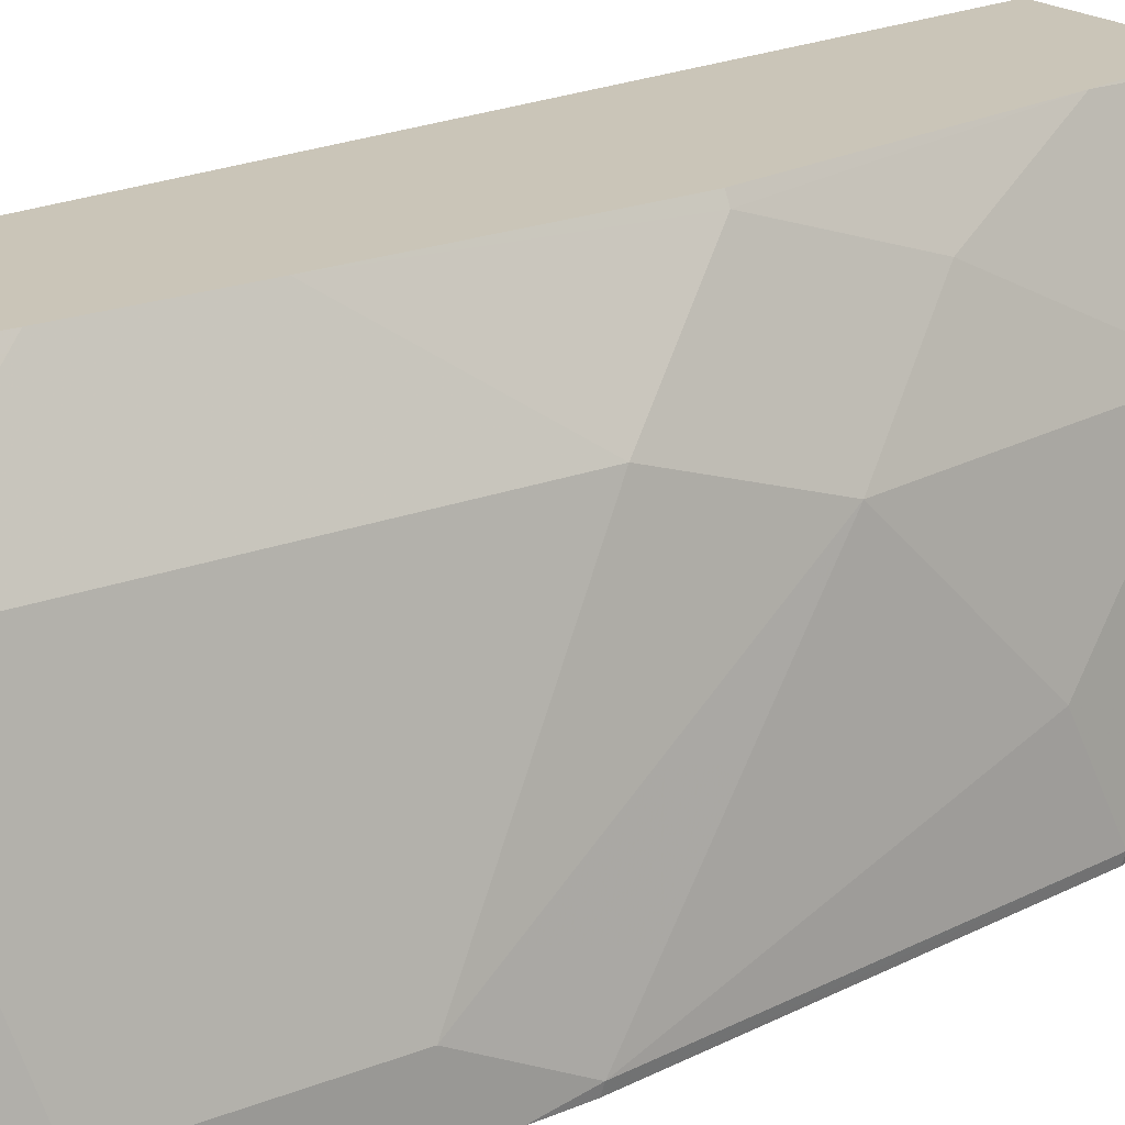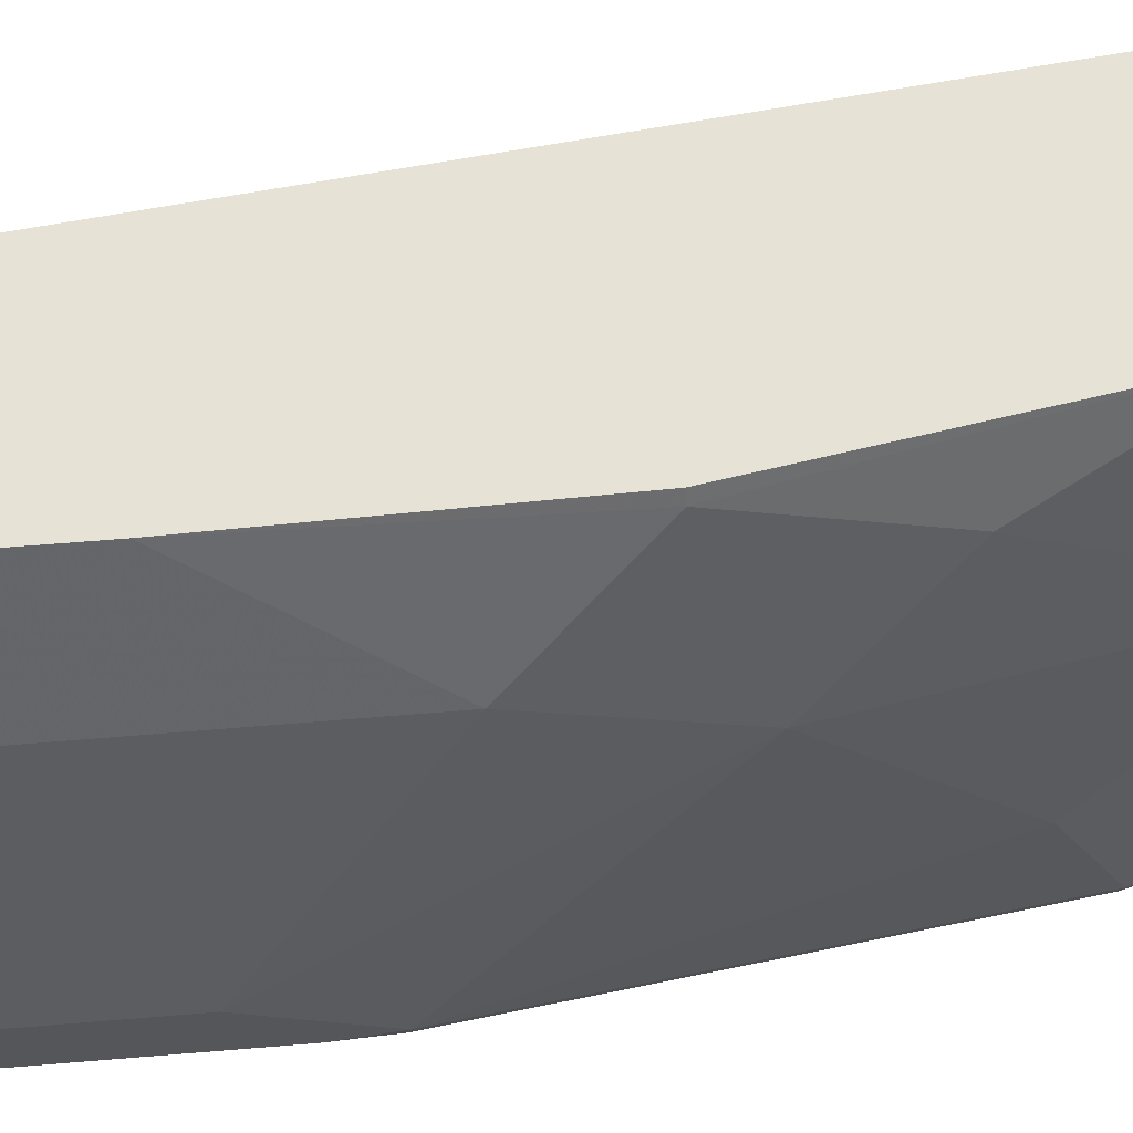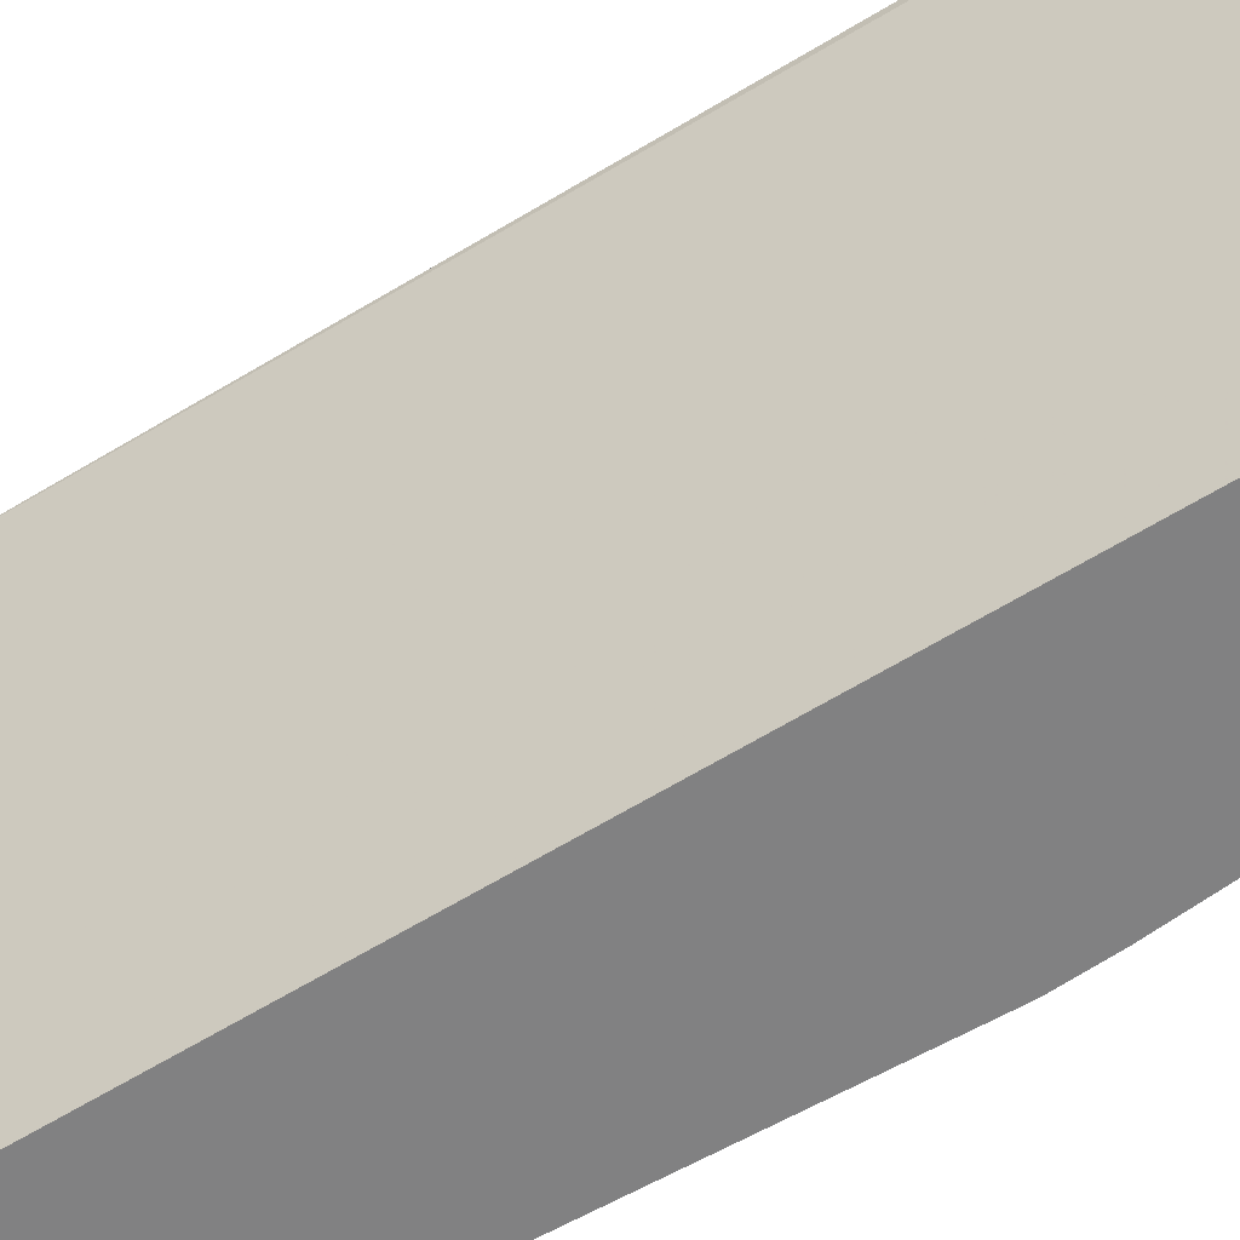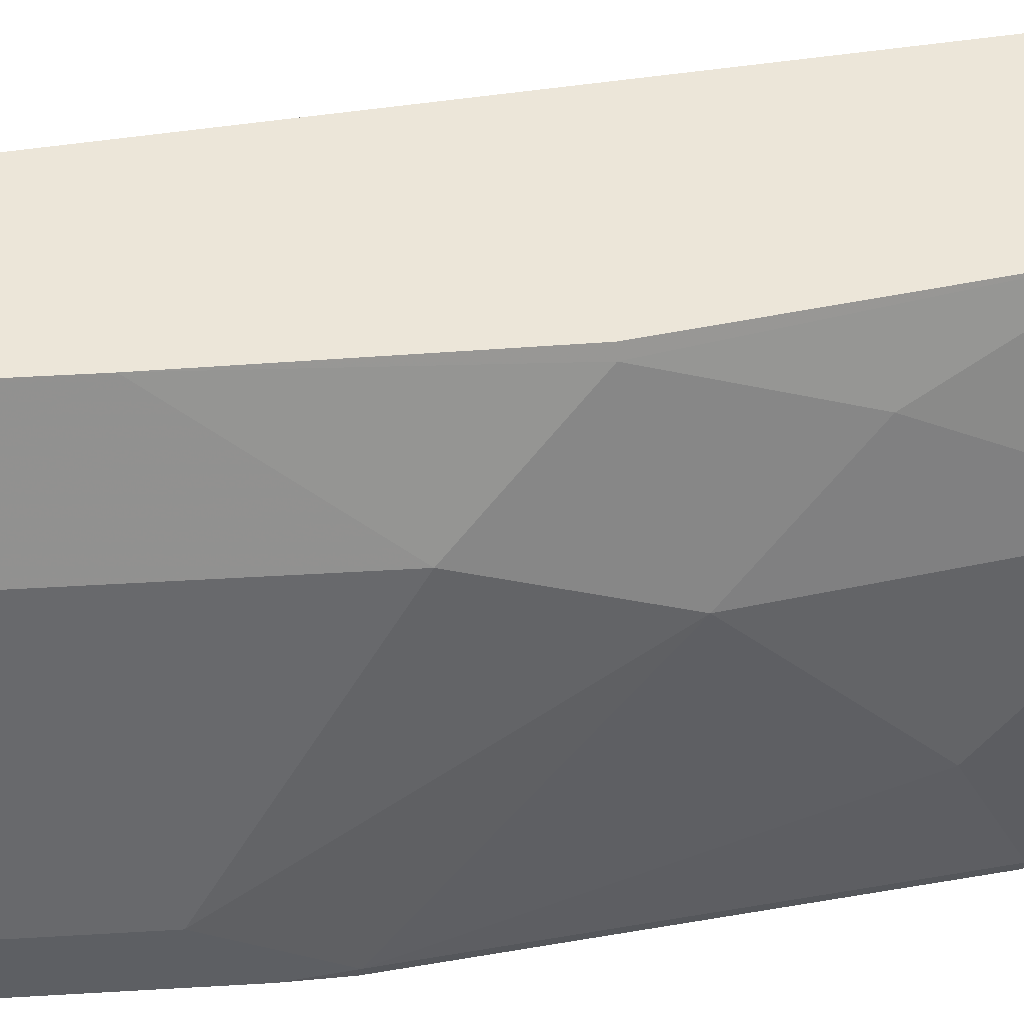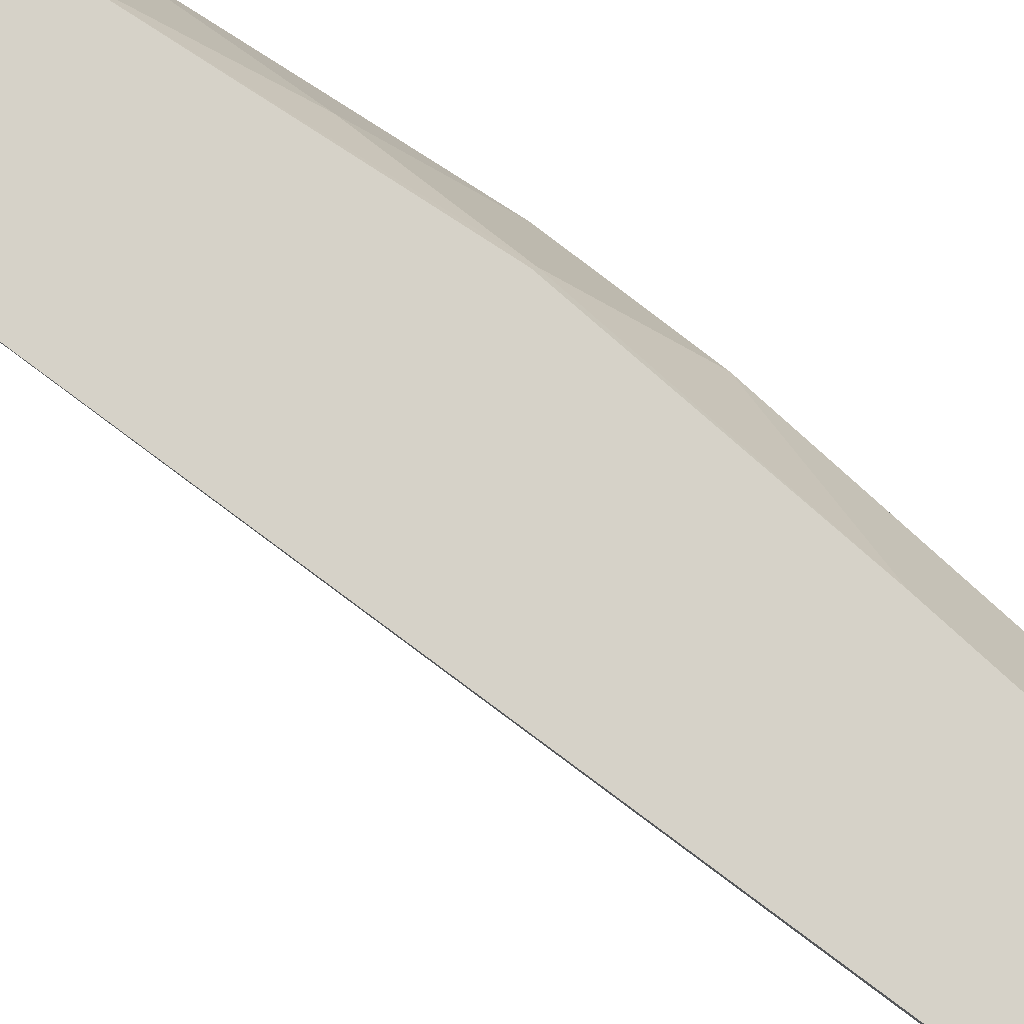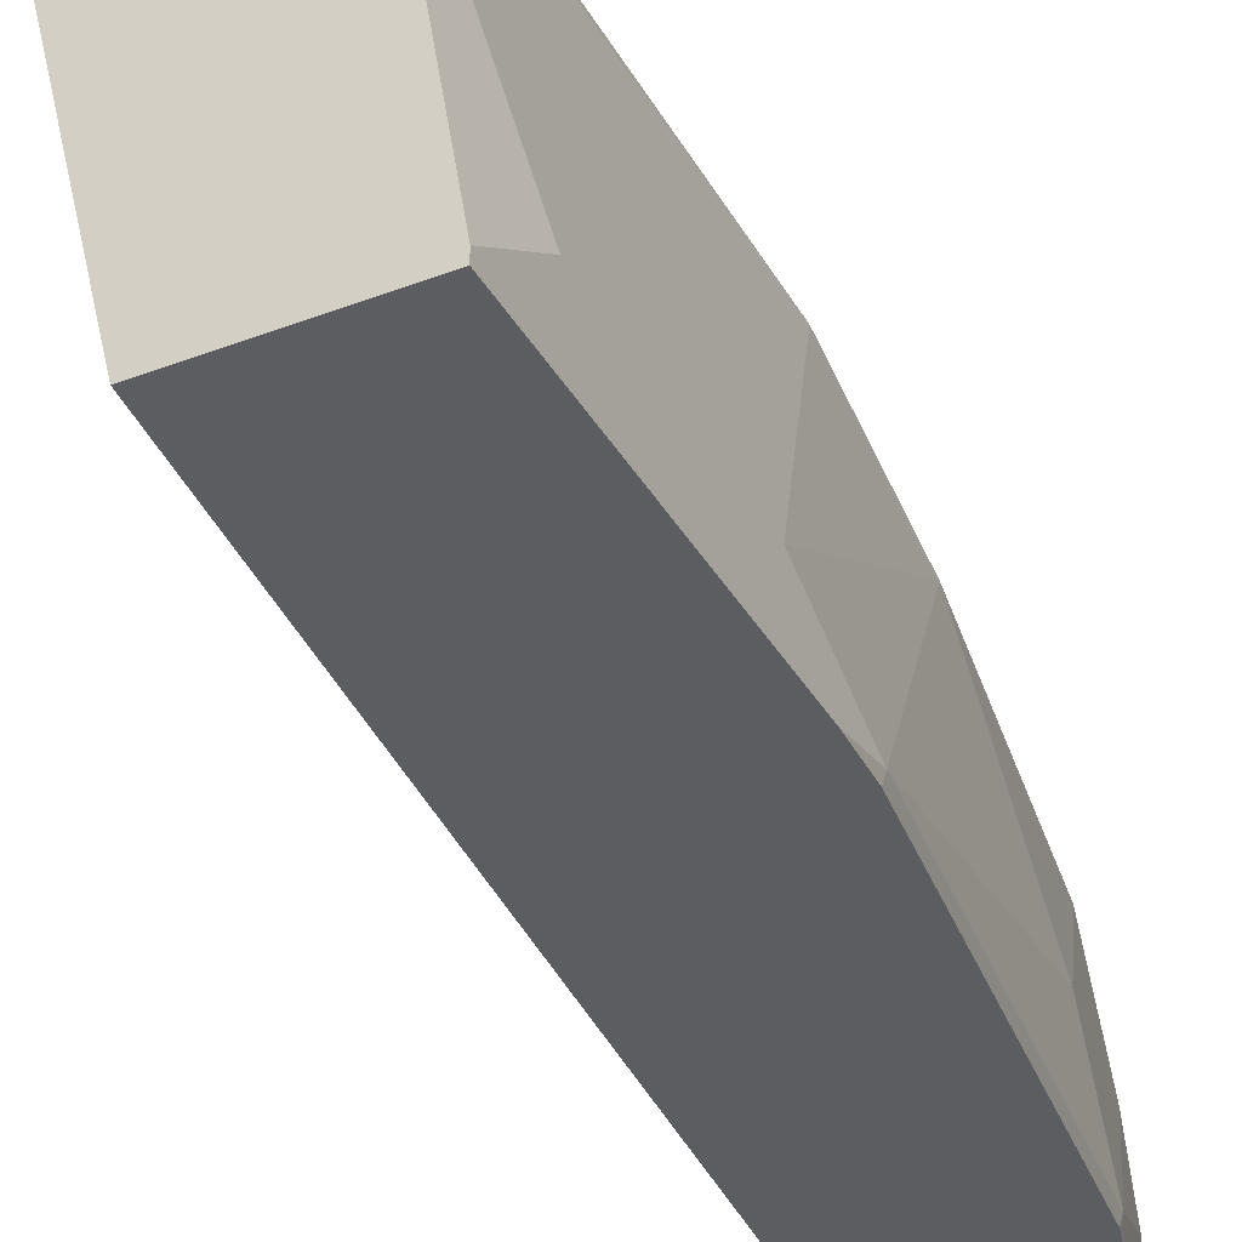
<metadata>
{"format":"obj","ext":"obj","renderer":"f3d","projection":"perspective","resolution":1024,"background":"white","views":[{"elev":20.3,"azim":-125.9,"up":"+Z"},{"elev":63.2,"azim":-94.8,"up":"+Z"},{"elev":-60.5,"azim":127.8,"up":"+Z"},{"elev":48.8,"azim":-93.8,"up":"+Z"},{"elev":77.5,"azim":132.7,"up":"+Z"},{"elev":-36.4,"azim":-153.5,"up":"+Z"}]}
</metadata>
<code>
v -0.5927 0.07895 0.2699
v -0.5927 0.07895 0.2634
v -0.6883 0.07895 0.2699
v -0.5283 -0.5397 0.2699
v -0.6586 0.07895 -0.006251
v -0.6981 0.07895 0.2502
v -0.6915 -2.891e-05 0.2699
v -0.6287 -0.5397 0.2699
v -0.6021 -0.5397 -0.006251
v -0.7574 0.07895 -0.006251
v -0.7201 0.07895 0.2063
v -0.7244 0.07895 0.1976
v -0.6915 -0.09233 0.2699
v -0.6493 -0.5397 0.2287
v -0.6456 -0.5034 0.2699
v -0.6915 -0.5397 -0.006251
v -0.7574 0.07895 2.138e-05
v -0.7574 -0.1318 -0.006251
v -0.7574 0.03292 0.03295
v -0.7244 -0.1976 0.1976
v -0.6915 -0.2634 0.2634
v -0.6883 -0.2634 0.2699
v -0.6536 -0.5397 0.2201
v -0.6494 -0.492 0.2699
v -0.6504 -0.4939 0.2676
v -0.6915 -0.5397 0.05301
v -0.7244 -0.4281 2.138e-05
v -0.7232 -0.4268 -0.006251
v -0.7561 -0.1634 -0.006251
v -0.7574 -0.1646 2.138e-05
v -0.7574 -0.09881 0.03295
v -0.7244 -0.2963 0.1646
v -0.6915 -0.3622 0.2305
v -0.6572 -0.4552 0.2699
v -0.6805 -0.5159 0.1756
v -0.6636 -0.5397 0.1951
v -0.65 -0.4895 0.2699
v -0.6915 -0.4939 0.1646
v -0.6883 -0.5397 0.08754
v -0.6915 -0.5268 0.09882
v -0.7244 -0.3951 0.06588
v -0.7244 -0.3622 0.09882
v -0.7244 -0.3293 0.1317
v -0.6851 -0.5397 0.1052
v -0.6817 -0.5397 0.1206
f 21 34 22
f 21 33 34
f 20 33 21
f 24 37 25
f 23 25 35
f 20 32 33
f 25 37 34
f 23 35 36
f 20 31 32
f 14 15 23
f 16 27 28
f 16 26 27
f 15 25 23
f 15 24 25
f 13 21 22
f 13 20 21
f 12 31 20
f 25 34 38
f 18 29 30
f 25 38 35
f 35 45 36
f 26 40 27
f 12 19 31
f 39 44 40
f 38 41 40
f 38 42 41
f 38 43 42
f 35 38 40
f 35 44 45
f 35 40 44
f 33 38 34
f 32 38 33
f 32 43 38
f 30 32 31
f 30 43 32
f 30 42 43
f 30 41 42
f 27 29 28
f 27 30 29
f 27 41 30
f 27 40 41
f 26 39 40
f 12 17 19
f 1 11 6
f 10 31 19
f 3 6 7
f 2 4 5
f 1 4 2
f 1 8 4
f 1 15 8
f 1 24 15
f 1 37 24
f 1 34 37
f 1 22 34
f 1 13 22
f 1 7 13
f 1 3 7
f 1 6 3
f 1 12 11
f 1 10 17
f 1 5 10
f 1 2 5
f 4 8 14
f 4 14 23
f 1 17 12
f 4 36 45
f 4 23 36
f 10 30 31
f 10 18 30
f 8 15 14
f 7 20 13
f 7 12 20
f 7 11 12
f 6 11 7
f 5 18 10
f 10 19 17
f 5 28 29
f 5 16 28
f 5 9 16
f 4 9 5
f 4 16 9
f 4 26 16
f 4 39 26
f 4 44 39
f 5 29 18
f 4 45 44

</code>
